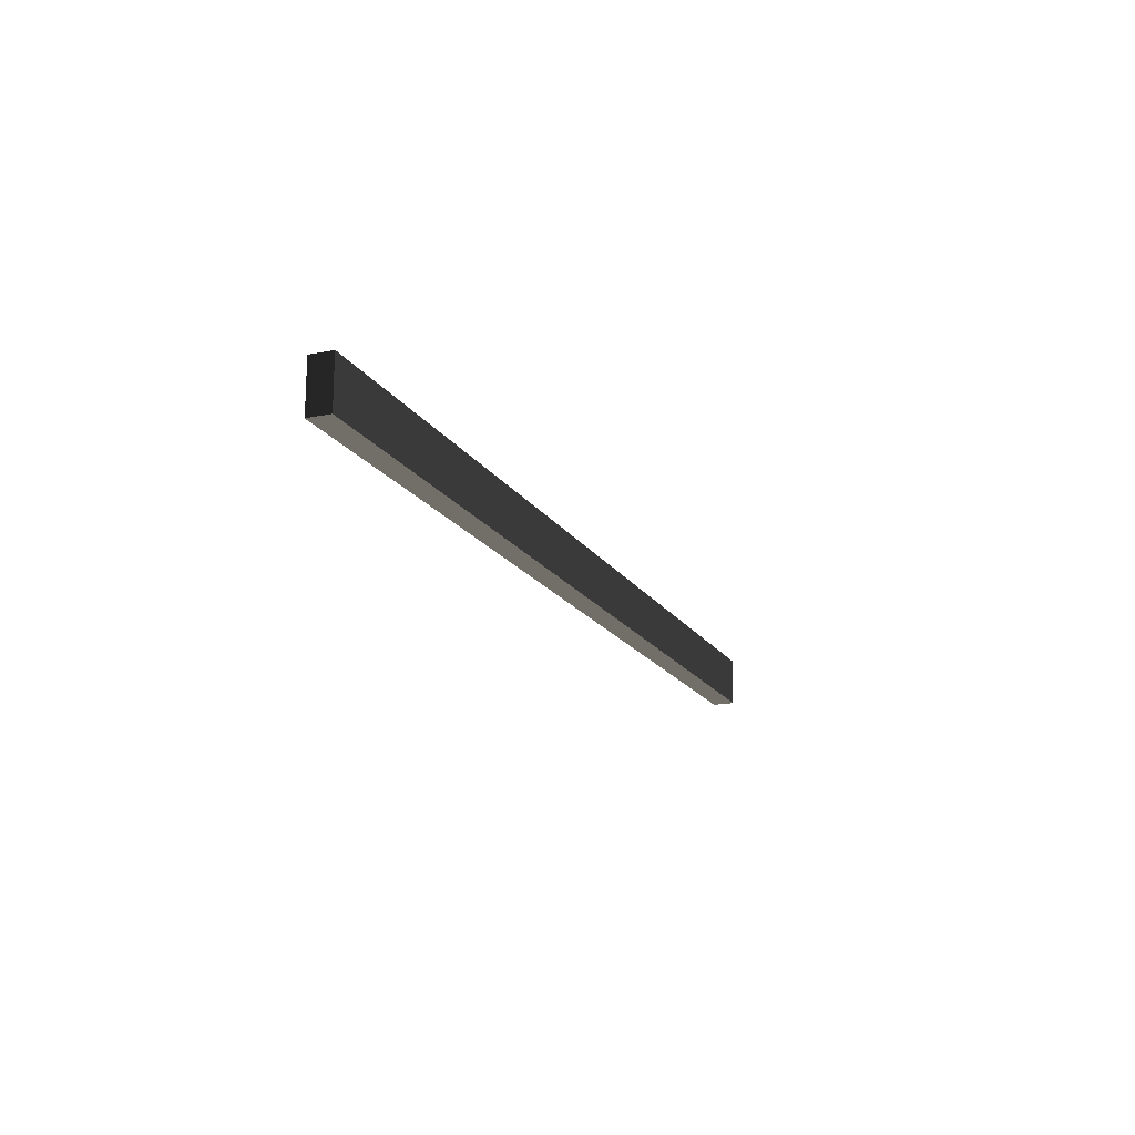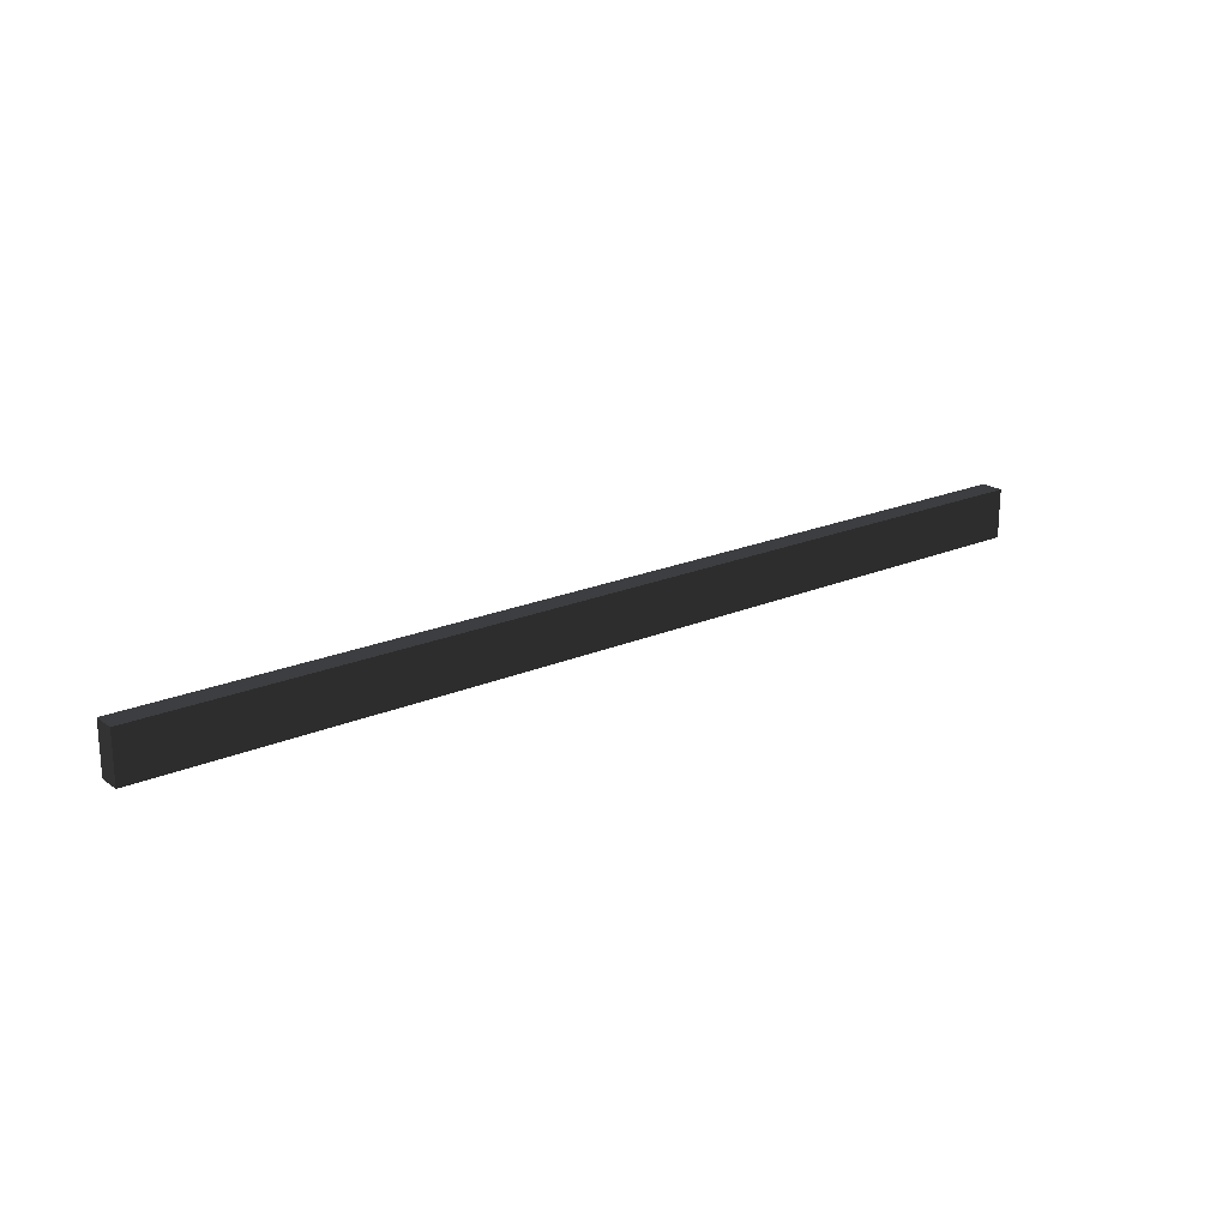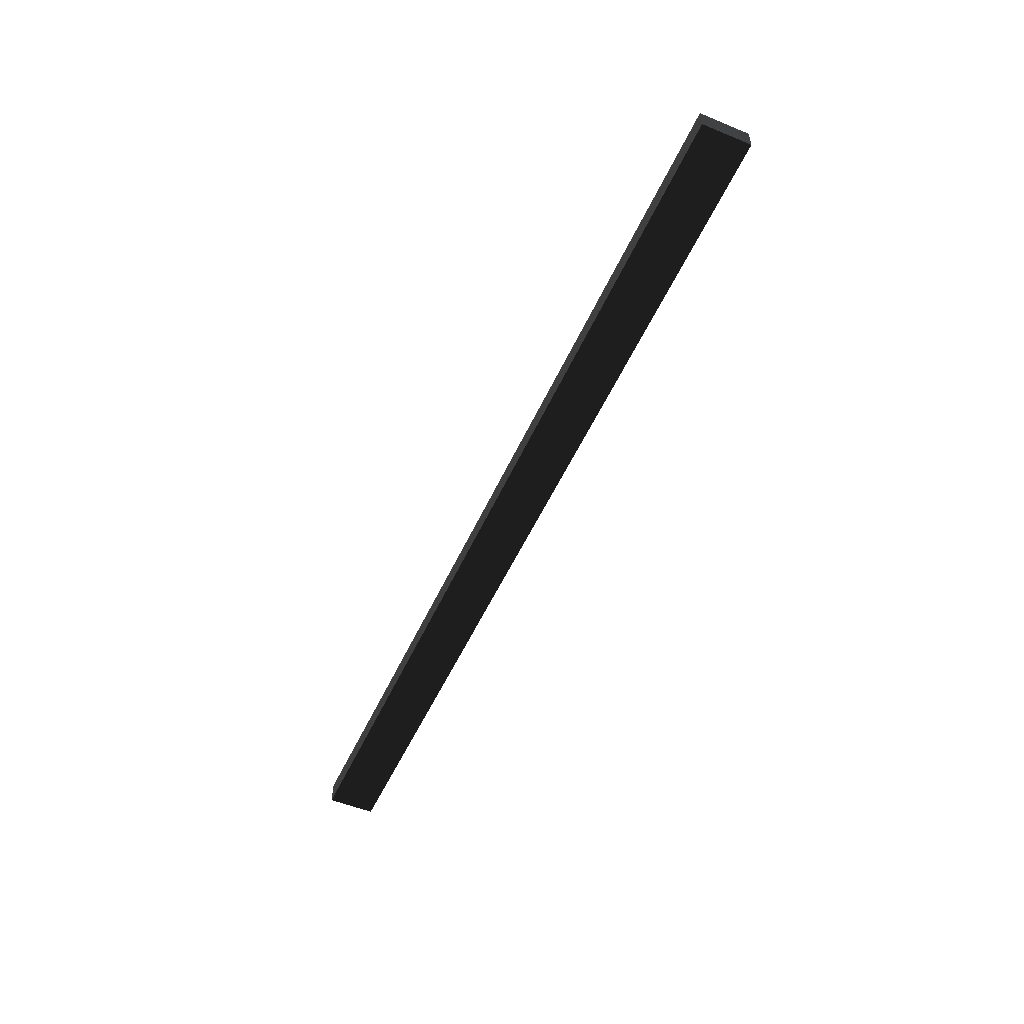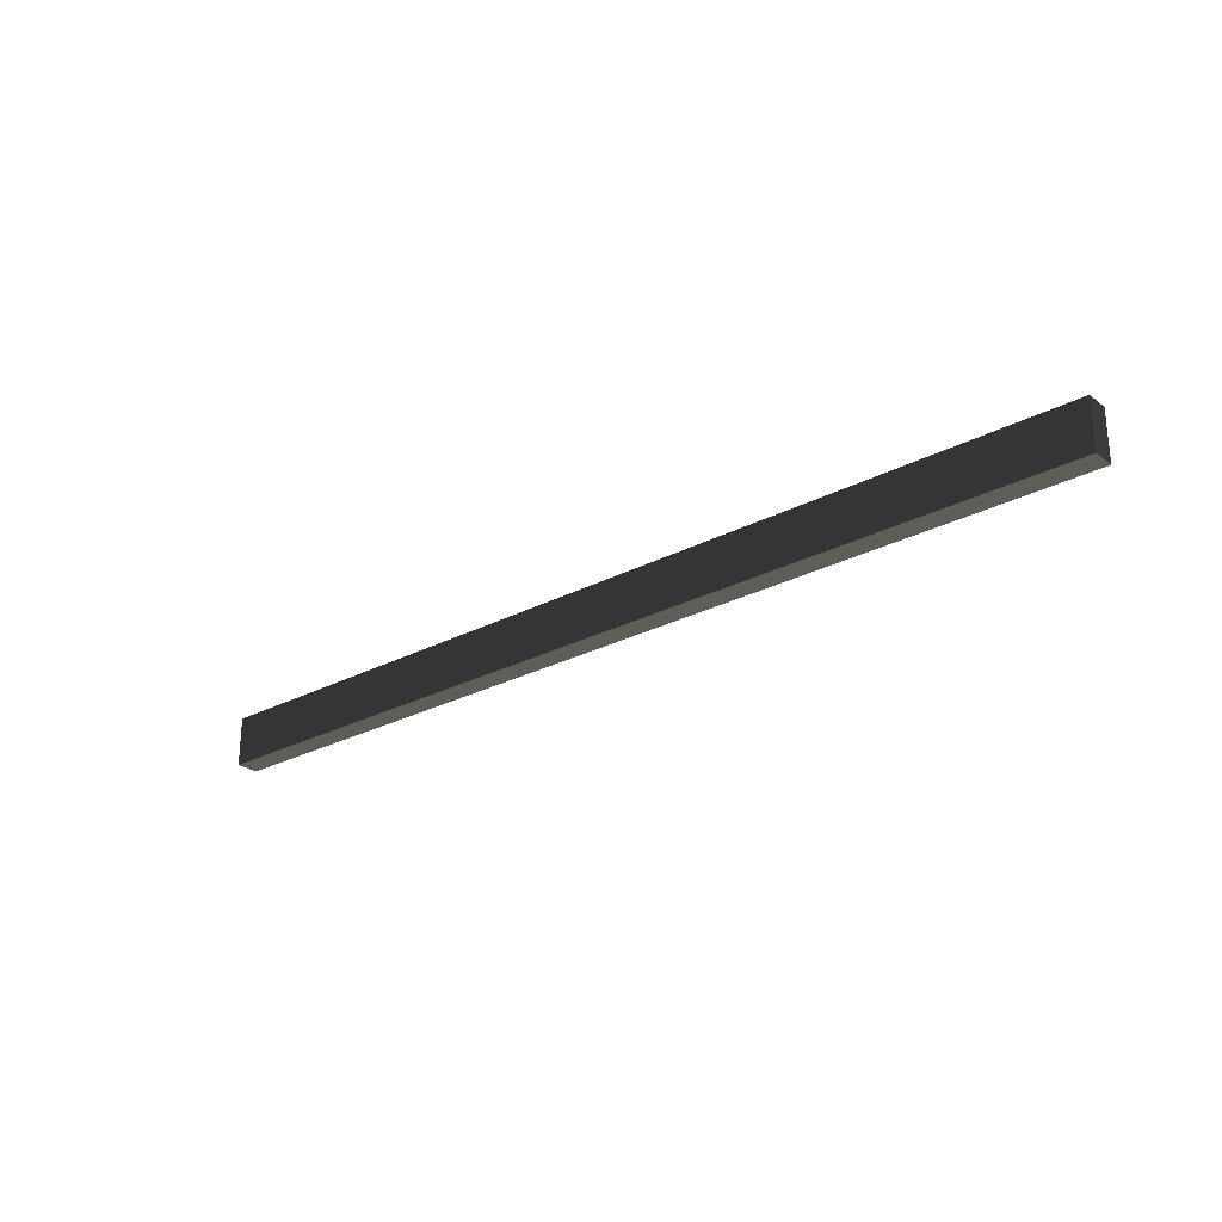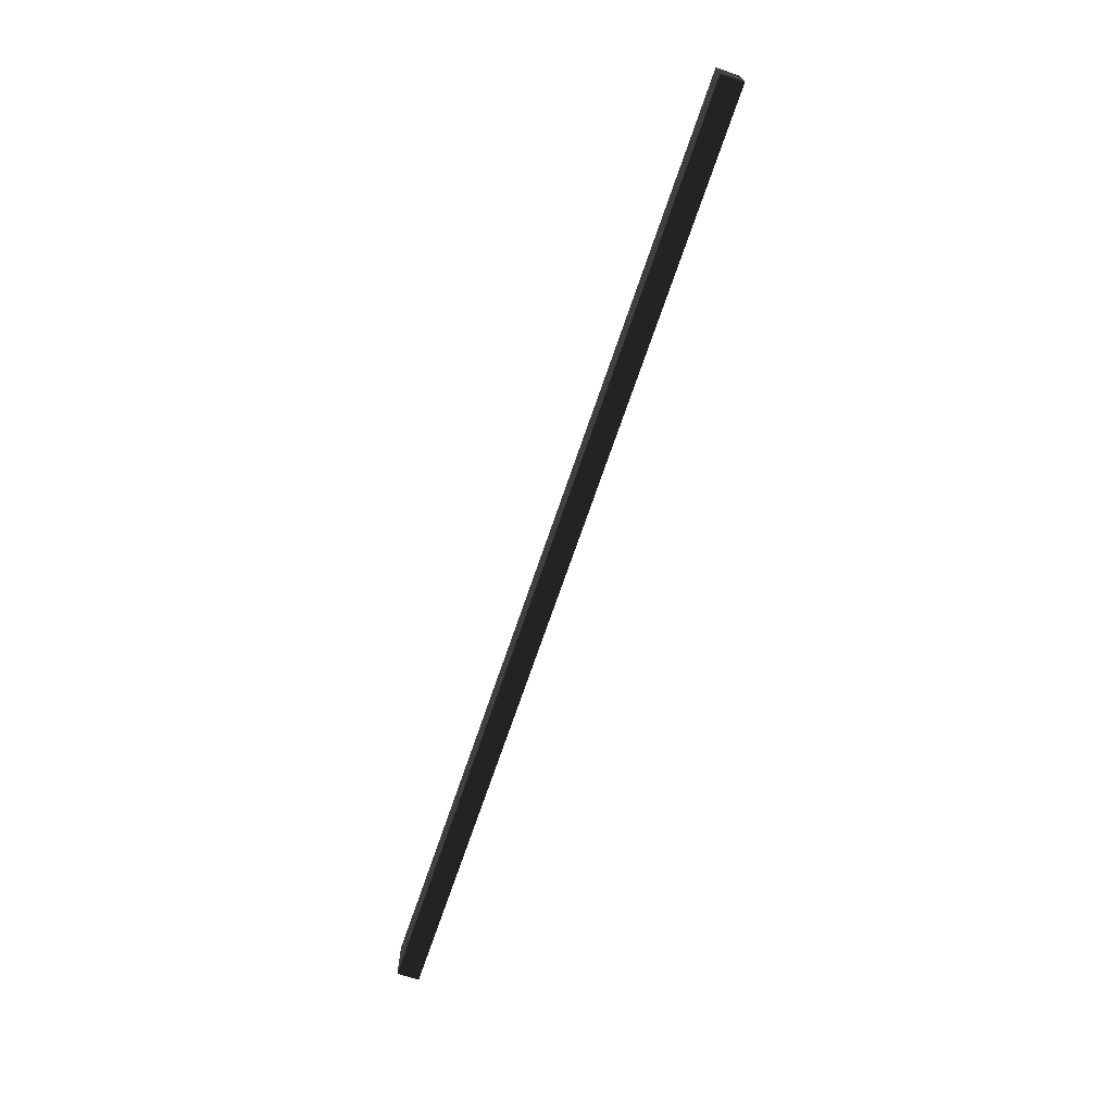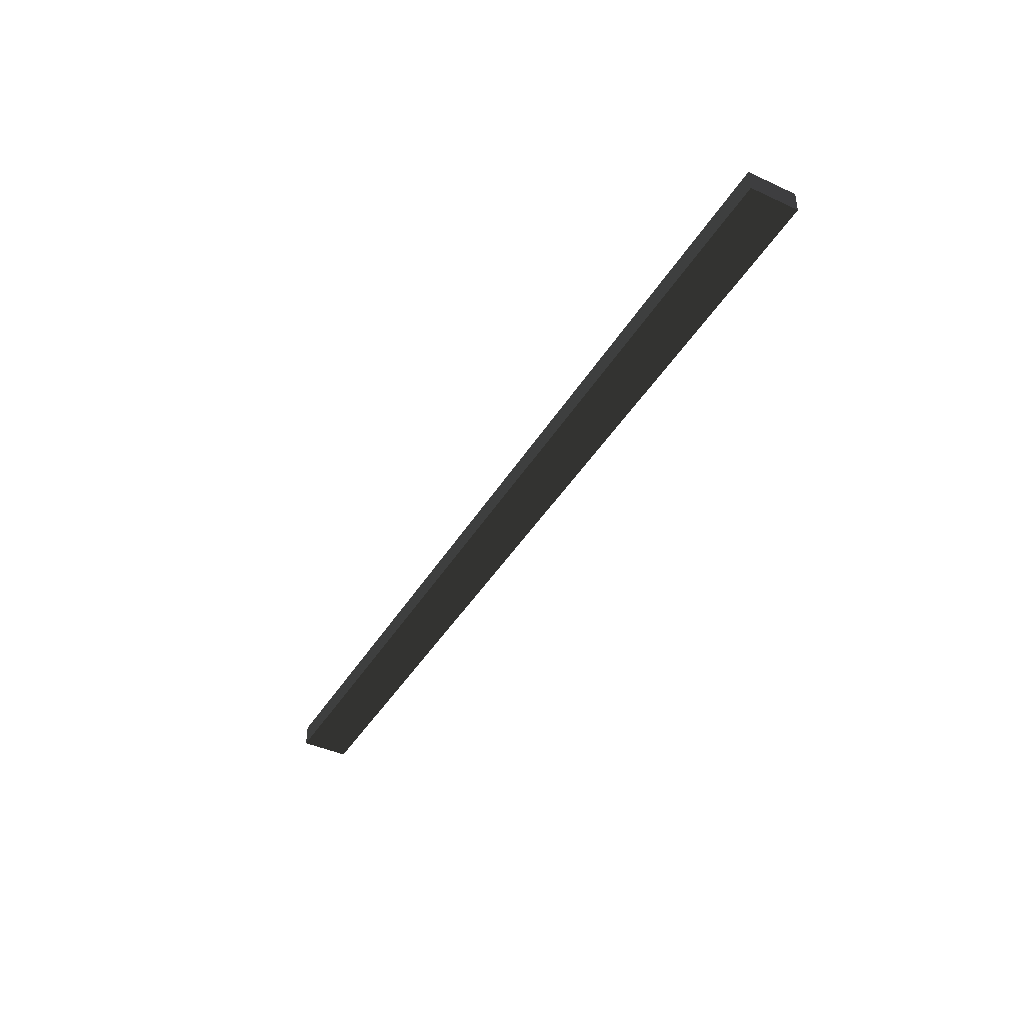
<metadata>
{"format":"obj","ext":"obj","renderer":"f3d","projection":"perspective","resolution":1024,"background":"white","views":[{"elev":-17.6,"azim":-67.8,"up":"+Y"},{"elev":20.7,"azim":-37.8,"up":"+Y"},{"elev":-52.6,"azim":66.1,"up":"+Z"},{"elev":-26.0,"azim":-139.8,"up":"+Y"},{"elev":-69.9,"azim":-108.7,"up":"+Y"},{"elev":-42.5,"azim":-118.8,"up":"+Z"}]}
</metadata>
<code>
o GHC/GHC_6/ID928#ID928
v 0.3854 0.2041 0.01316
v 0.3854 0.22 0.01316
v 0.3854 0.2041 0.005864
v 0.3854 0.22 0.005864
v 0.3854 0.22 0.01316
v 0.3854 0.2041 0.005864
v 0.3854 0.22 0.005864
v 0.3854 0.2041 0.01316
v 0.3854 0.2041 0.01316
v 0.3854 0.2041 0.005864
v 0.6886 0.2041 0.01316
v 0.6886 0.2041 0.005864
v 0.3854 0.2041 0.005864
v 0.6886 0.2041 0.01316
v 0.6886 0.2041 0.005864
v 0.3854 0.2041 0.01316
v 0.6886 0.2041 0.005864
v 0.3854 0.2041 0.005864
v 0.6886 0.22 0.005864
v 0.3854 0.22 0.005864
v 0.3854 0.2041 0.005864
v 0.6886 0.22 0.005864
v 0.3854 0.22 0.005864
v 0.6886 0.2041 0.005864
v 0.3854 0.22 0.005864
v 0.3854 0.22 0.01316
v 0.6886 0.22 0.005864
v 0.6886 0.22 0.01316
v 0.3854 0.22 0.01316
v 0.6886 0.22 0.005864
v 0.6886 0.22 0.01316
v 0.3854 0.22 0.005864
v 0.3854 0.2041 0.01316
v 0.6886 0.2041 0.01316
v 0.3854 0.22 0.01316
v 0.6886 0.22 0.01316
v 0.6886 0.2041 0.01316
v 0.3854 0.22 0.01316
v 0.6886 0.22 0.01316
v 0.3854 0.2041 0.01316
v 0.6886 0.22 0.01316
v 0.6886 0.2041 0.01316
v 0.6886 0.22 0.005864
v 0.6886 0.2041 0.005864
v 0.6886 0.2041 0.01316
v 0.6886 0.22 0.005864
v 0.6886 0.2041 0.005864
v 0.6886 0.22 0.01316
f 3 2 1
f 2 3 4
f 7 6 5
f 8 5 6
f 11 10 9
f 10 11 12
f 15 14 13
f 16 13 14
f 19 18 17
f 18 19 20
f 23 22 21
f 24 21 22
f 27 26 25
f 26 27 28
f 31 30 29
f 32 29 30
f 35 34 33
f 34 35 36
f 39 38 37
f 40 37 38
f 43 42 41
f 42 43 44
f 47 46 45
f 48 45 46

</code>
